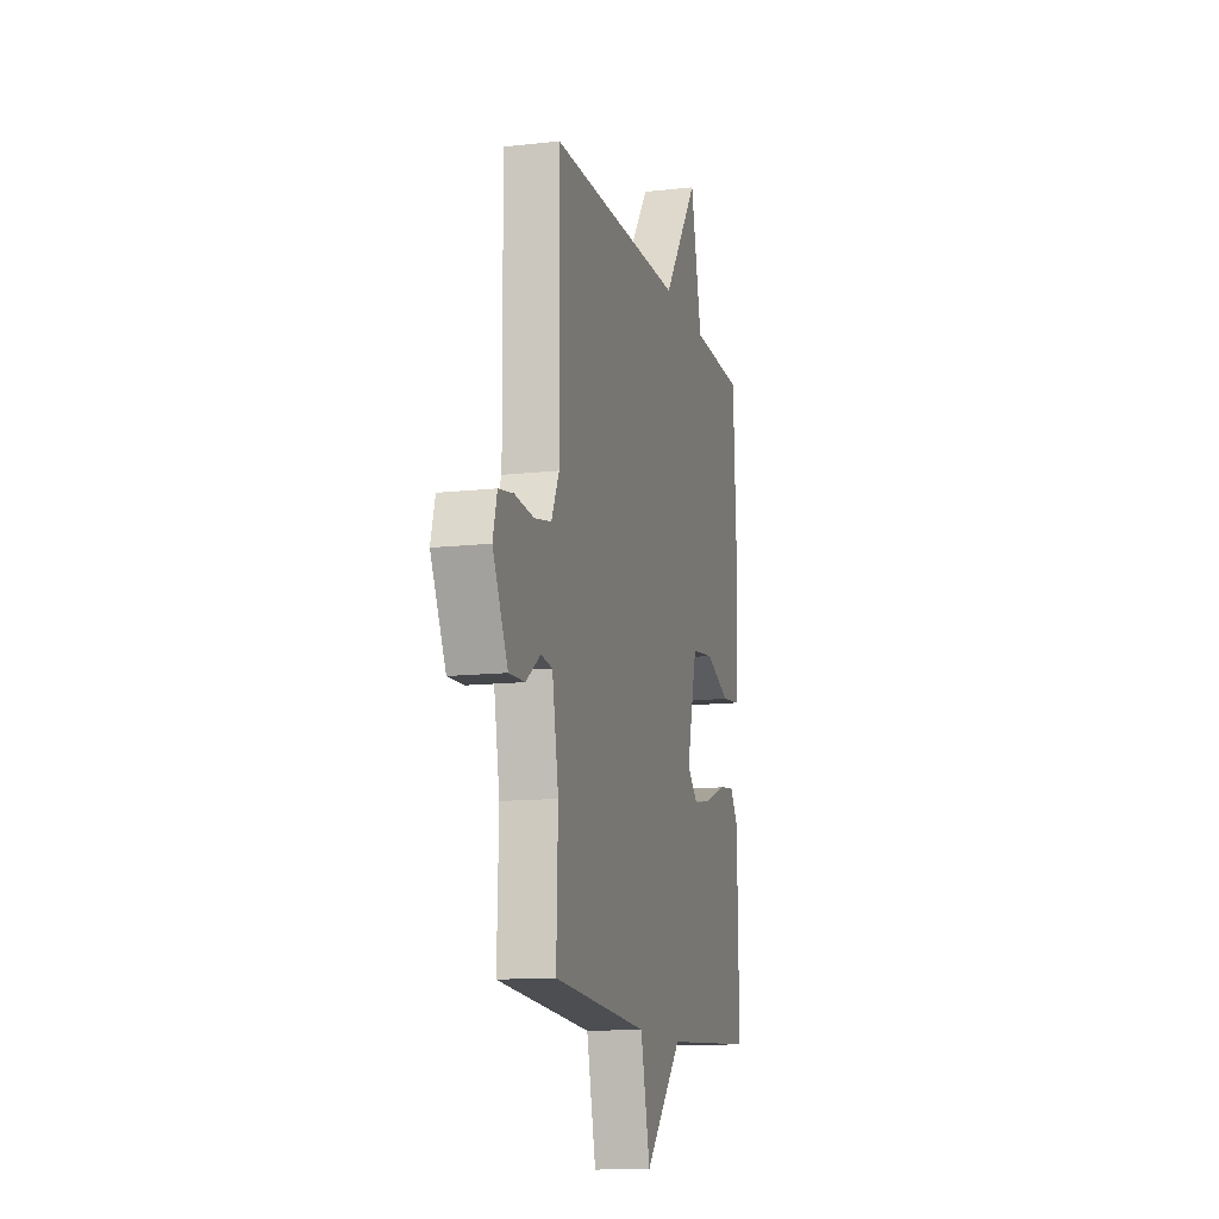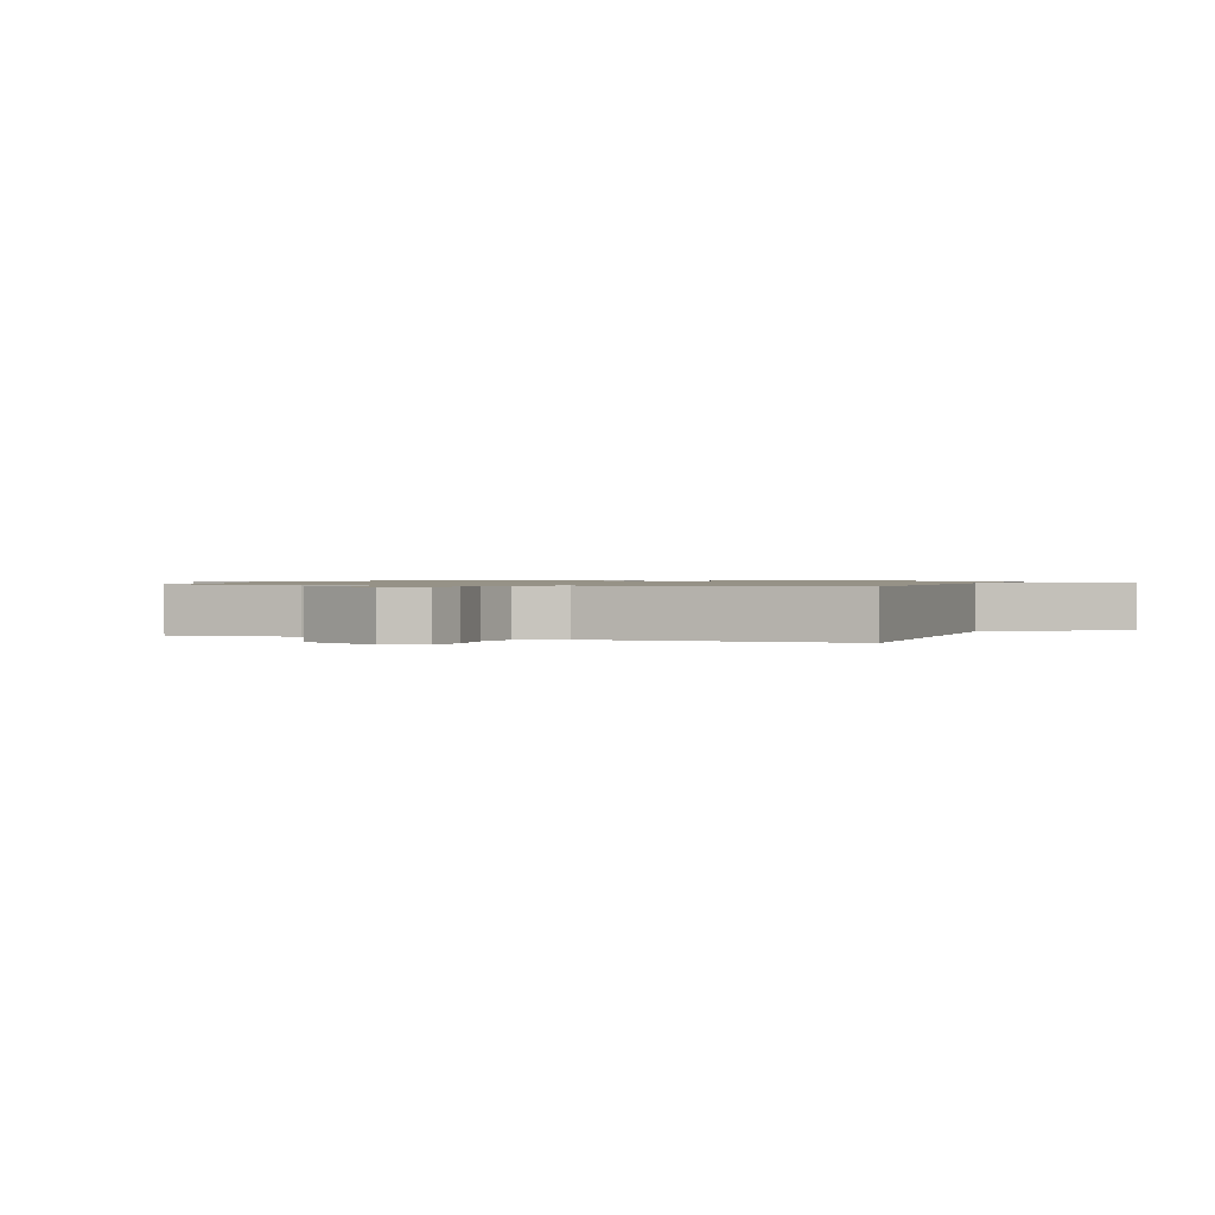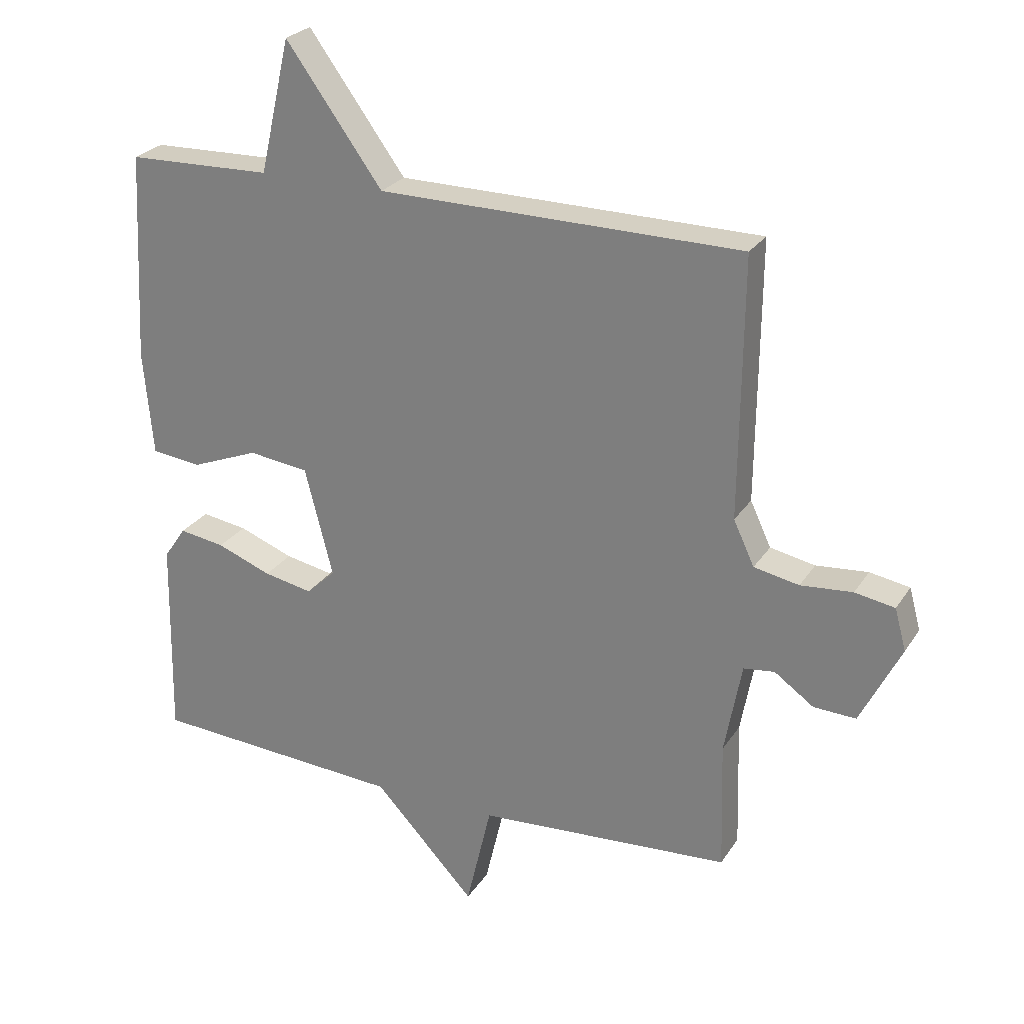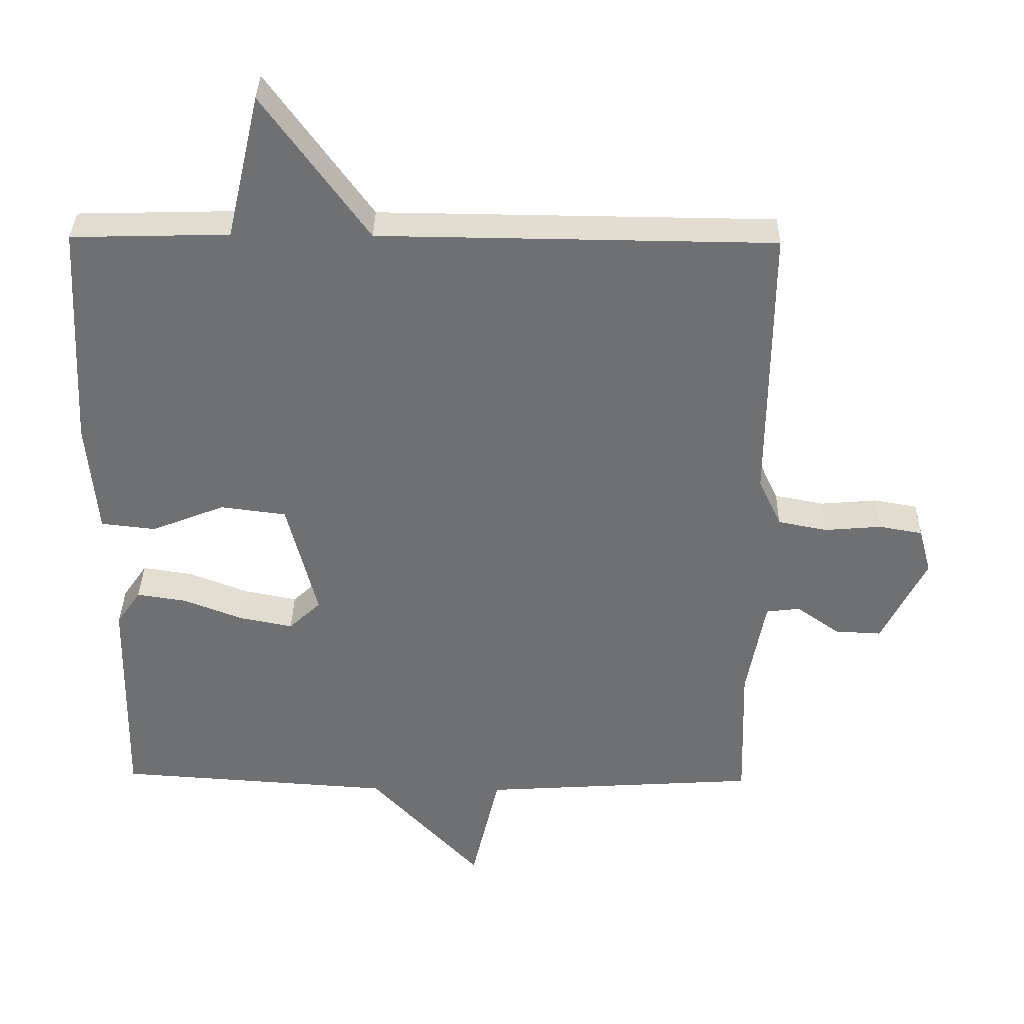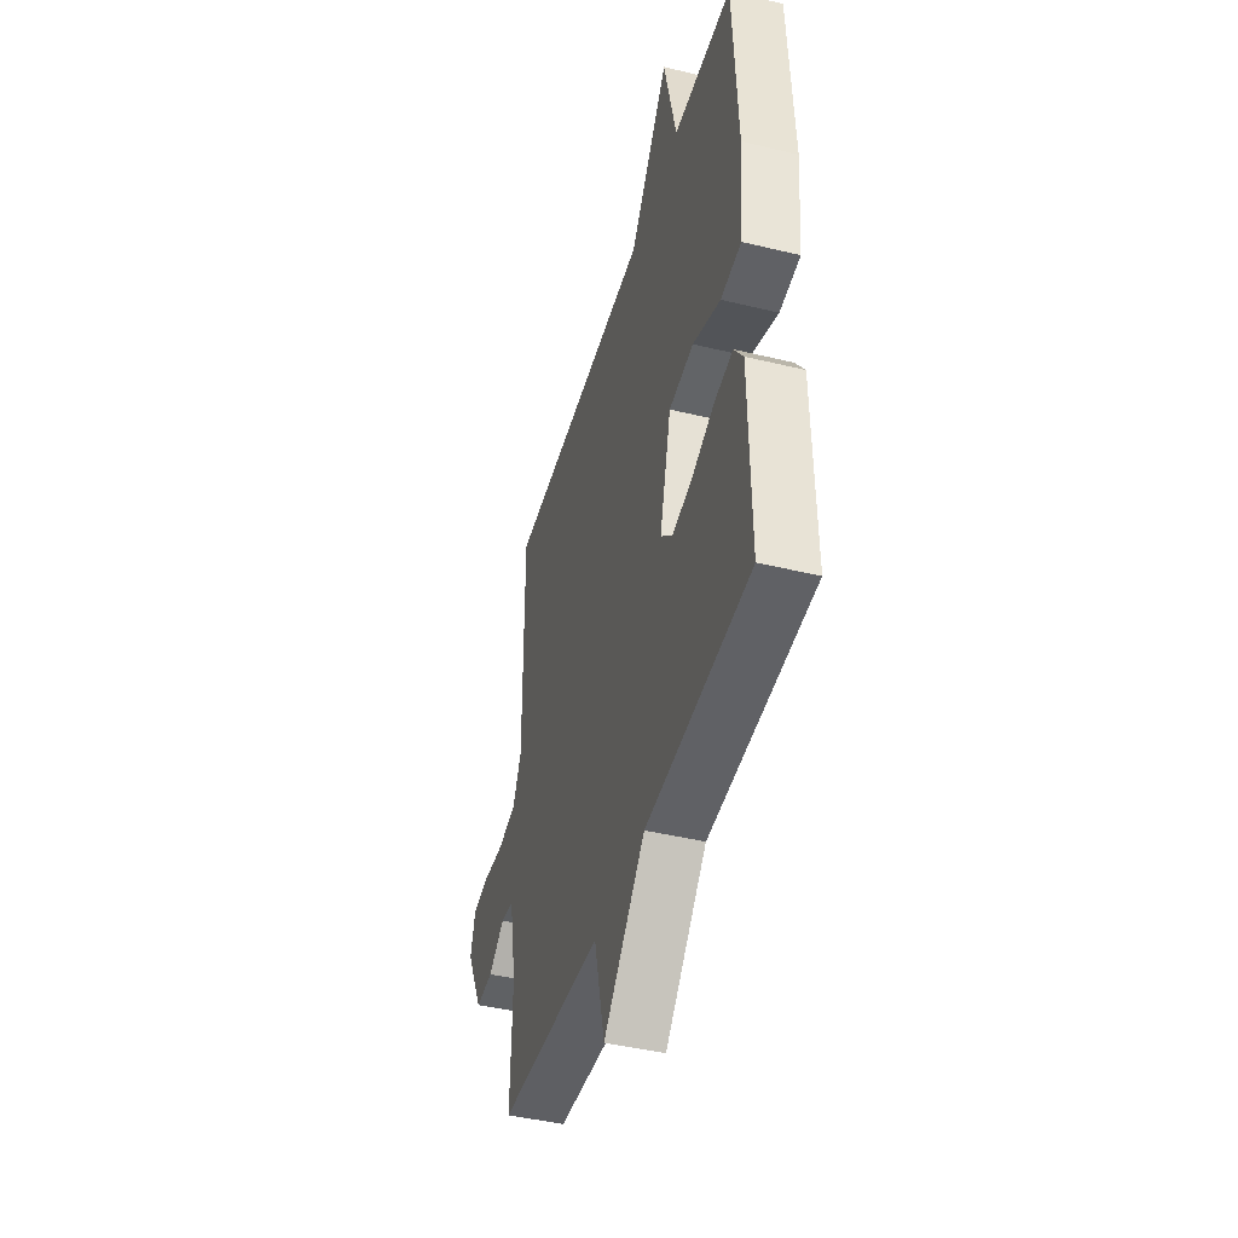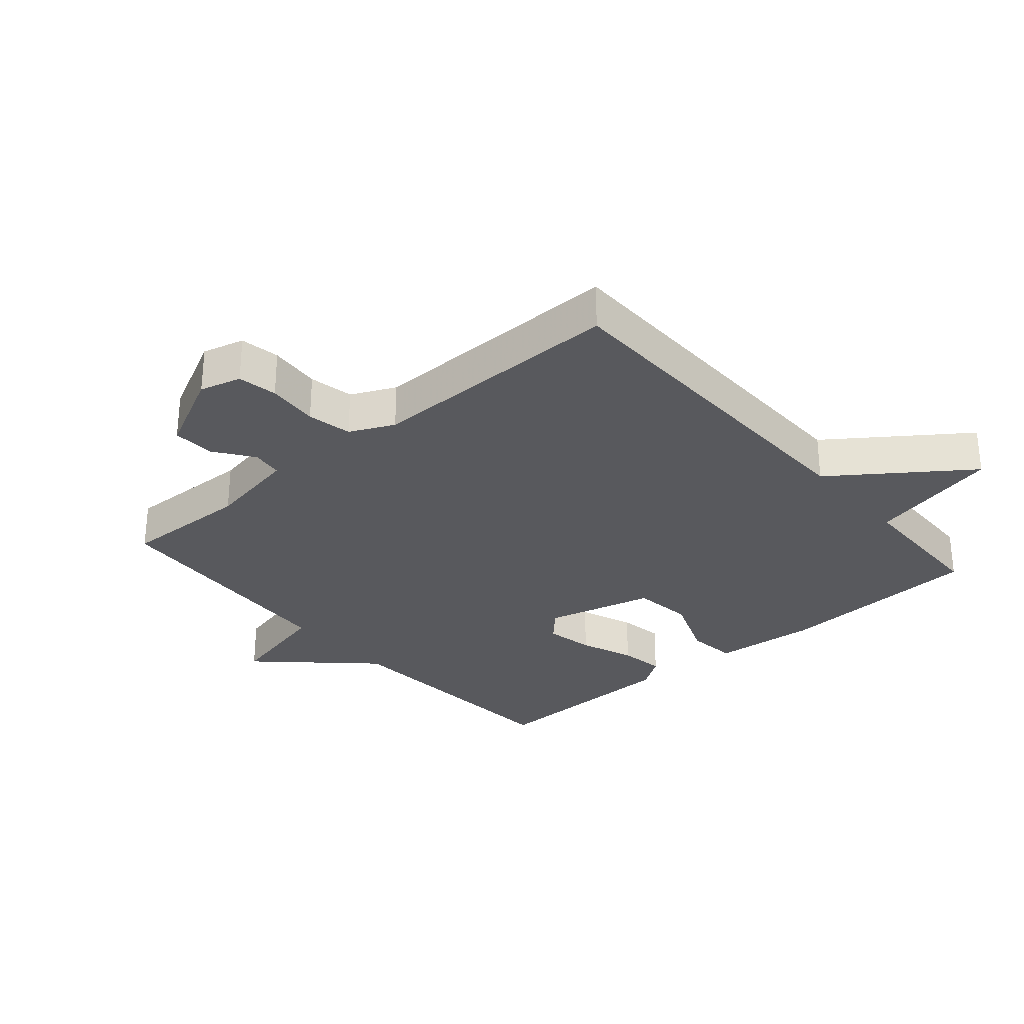
<metadata>
{"format":"obj","ext":"obj","renderer":"f3d","projection":"perspective","resolution":1024,"background":"white","views":[{"elev":-13.0,"azim":-75.6,"up":"+Z"},{"elev":1.0,"azim":-70.6,"up":"+Y"},{"elev":25.7,"azim":-154.4,"up":"+Z"},{"elev":35.1,"azim":-179.0,"up":"+Z"},{"elev":-44.0,"azim":74.2,"up":"+Z"},{"elev":-29.9,"azim":-49.1,"up":"+Y"}]}
</metadata>
<code>
v 0.5 0.07 -0.5
v 0.101 0.07 -0.526
v -0.059 0.07 -0.696
v -0.099 0.07 -0.526
v -0.5 0.07 -0.5
v -0.494 0.07 -0.296
v -0.521 0.07 -0.15
v -0.57 0.07 -0.144
v -0.632 0.07 -0.188
v -0.699 0.07 -0.191
v -0.763 0.07 -0.063
v -0.745 0.07 0.003
v -0.682 0.07 0.014
v -0.6 0.07 0.007
v -0.529 0.07 0.021
v -0.496 0.07 0.091
v -0.5 0.07 0.5
v 0.072 0.07 0.506
v 0.224 0.07 0.716
v 0.272 0.07 0.506
v 0.5 0.07 0.5
v 0.517 0.07 0.171
v 0.502 0.07 0.005
v 0.423 0.07 -0.004
v 0.317 0.07 0.038
v 0.222 0.07 0.026
v 0.178 0.07 -0.146
v 0.224 0.07 -0.189
v 0.301 0.07 -0.174
v 0.387 0.07 -0.141
v 0.459 0.07 -0.13
v 0.494 0.07 -0.181
v 0.5 0 -0.5
v 0.101 0 -0.526
v -0.059 0 -0.696
v -0.099 0 -0.526
v -0.5 0 -0.5
v -0.494 0 -0.296
v -0.521 0 -0.15
v -0.57 0 -0.144
v -0.632 0 -0.188
v -0.699 0 -0.191
v -0.763 0 -0.063
v -0.745 0 0.003
v -0.682 0 0.014
v -0.6 0 0.007
v -0.529 0 0.021
v -0.496 0 0.091
v -0.5 0 0.5
v 0.072 0 0.506
v 0.224 0 0.716
v 0.272 0 0.506
v 0.5 0 0.5
v 0.517 0 0.171
v 0.502 0 0.005
v 0.423 0 -0.004
v 0.317 0 0.038
v 0.222 0 0.026
v 0.178 0 -0.146
v 0.224 0 -0.189
v 0.301 0 -0.174
v 0.387 0 -0.141
v 0.459 0 -0.13
v 0.494 0 -0.181
f 32 1 2
f 31 32 2
f 30 31 2
f 29 30 2
f 2 3 4
f 29 2 4
f 28 29 4
f 4 5 6
f 28 4 6
f 27 28 6
f 26 27 6 7
f 23 24 25
f 22 23 25
f 21 22 25
f 20 21 25
f 20 25 26
f 19 20 26
f 18 19 26
f 16 17 18 26
f 26 7 8
f 16 26 8
f 15 16 8
f 12 13 14
f 11 12 14
f 10 11 14
f 9 10 14
f 8 9 14
f 8 14 15
f 34 33 64
f 34 64 63
f 34 63 62
f 34 62 61
f 36 35 34
f 36 34 61
f 36 61 60
f 38 37 36
f 38 36 60
f 38 60 59
f 39 38 59 58
f 57 56 55
f 57 55 54
f 57 54 53
f 57 53 52
f 58 57 52
f 58 52 51
f 58 51 50
f 58 50 49 48
f 40 39 58
f 40 58 48
f 40 48 47
f 46 45 44
f 46 44 43
f 46 43 42
f 46 42 41
f 46 41 40
f 47 46 40
f 1 33 34 2
f 2 34 35 3
f 3 35 36 4
f 4 36 37 5
f 5 37 38 6
f 6 38 39 7
f 7 39 40 8
f 8 40 41 9
f 9 41 42 10
f 10 42 43 11
f 11 43 44 12
f 12 44 45 13
f 13 45 46 14
f 14 46 47 15
f 15 47 48 16
f 16 48 49 17
f 17 49 50 18
f 18 50 51 19
f 19 51 52 20
f 20 52 53 21
f 21 53 54 22
f 22 54 55 23
f 23 55 56 24
f 24 56 57 25
f 25 57 58 26
f 26 58 59 27
f 27 59 60 28
f 28 60 61 29
f 29 61 62 30
f 30 62 63 31
f 31 63 64 32
f 32 64 33 1

</code>
